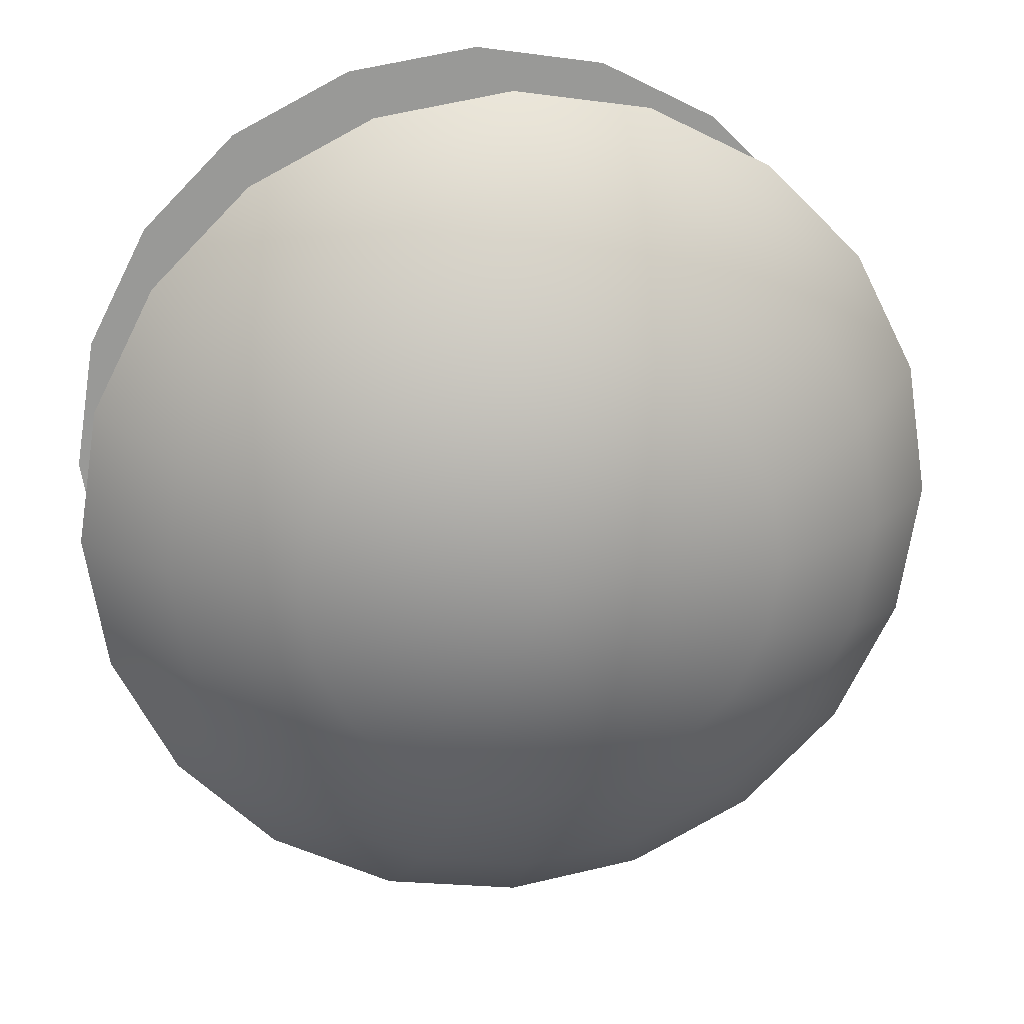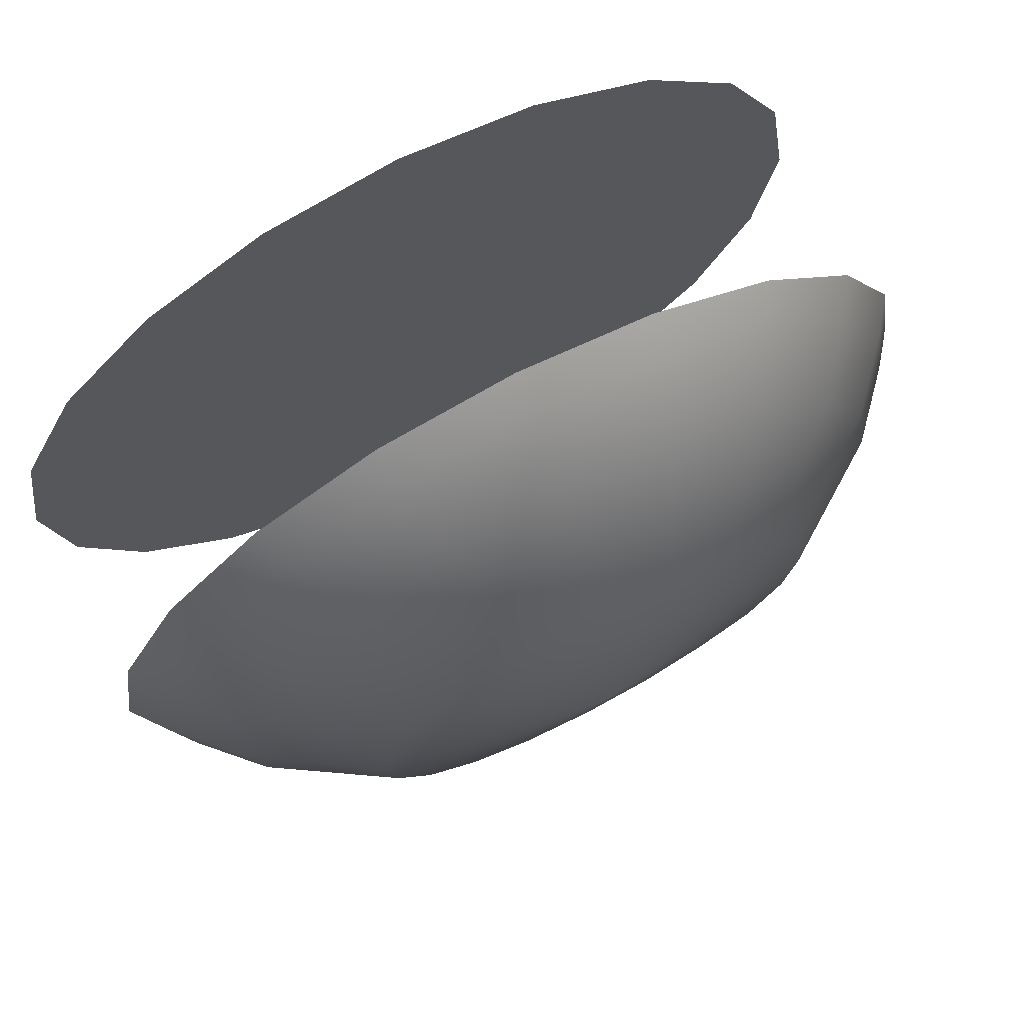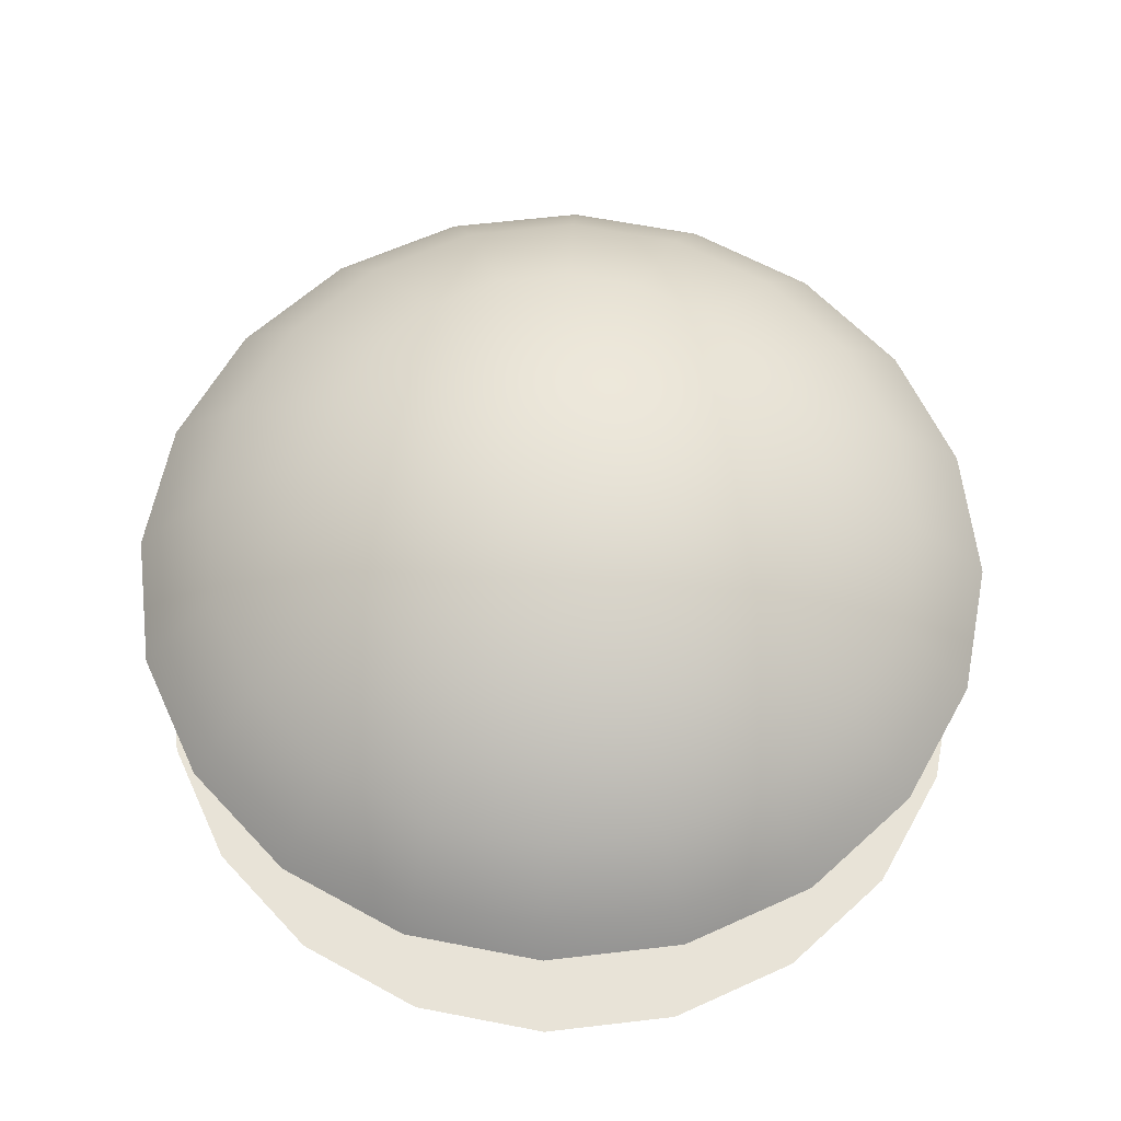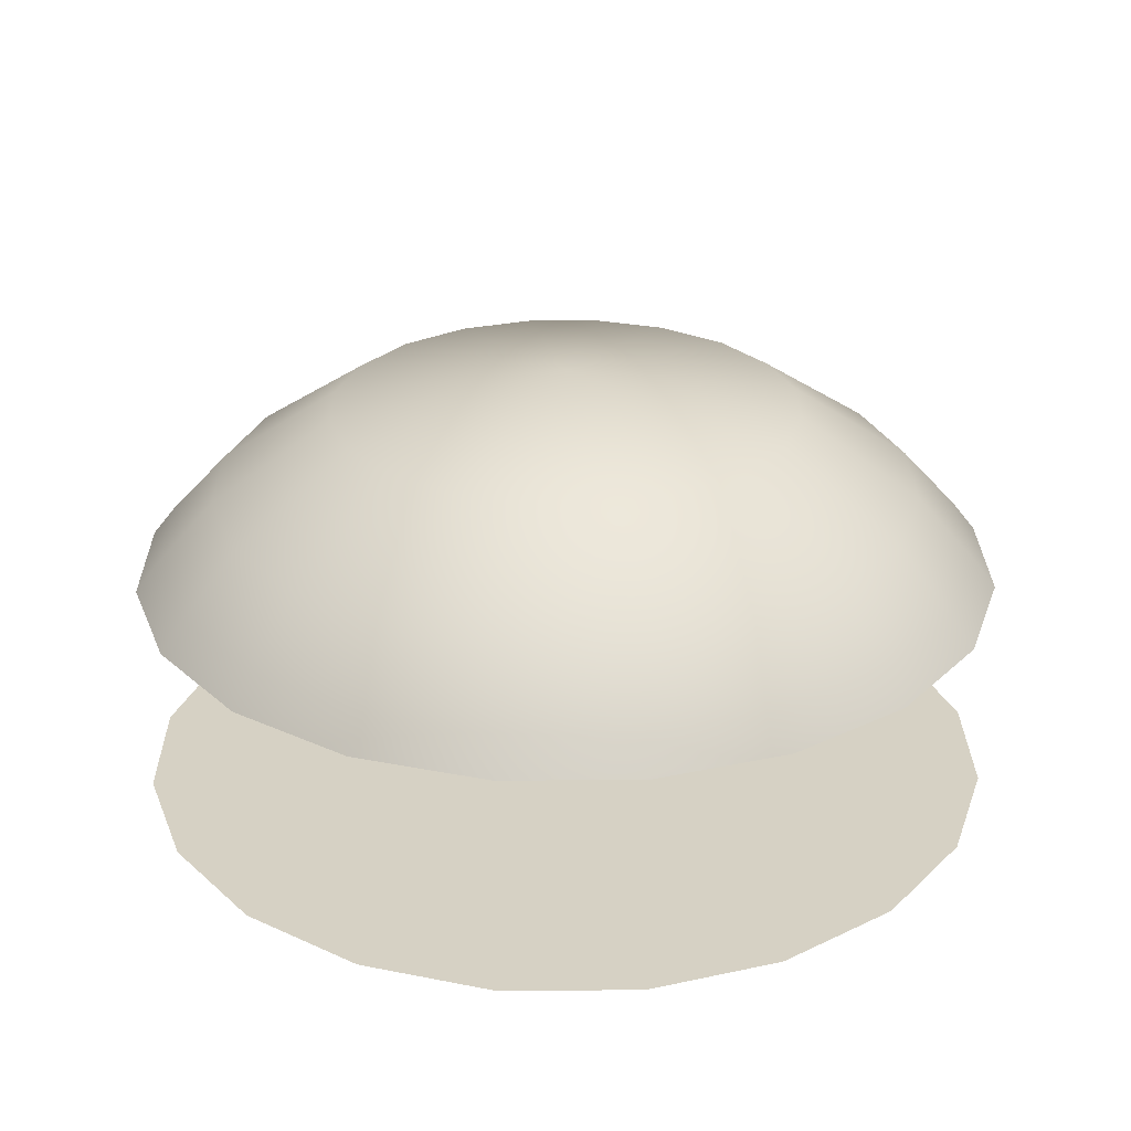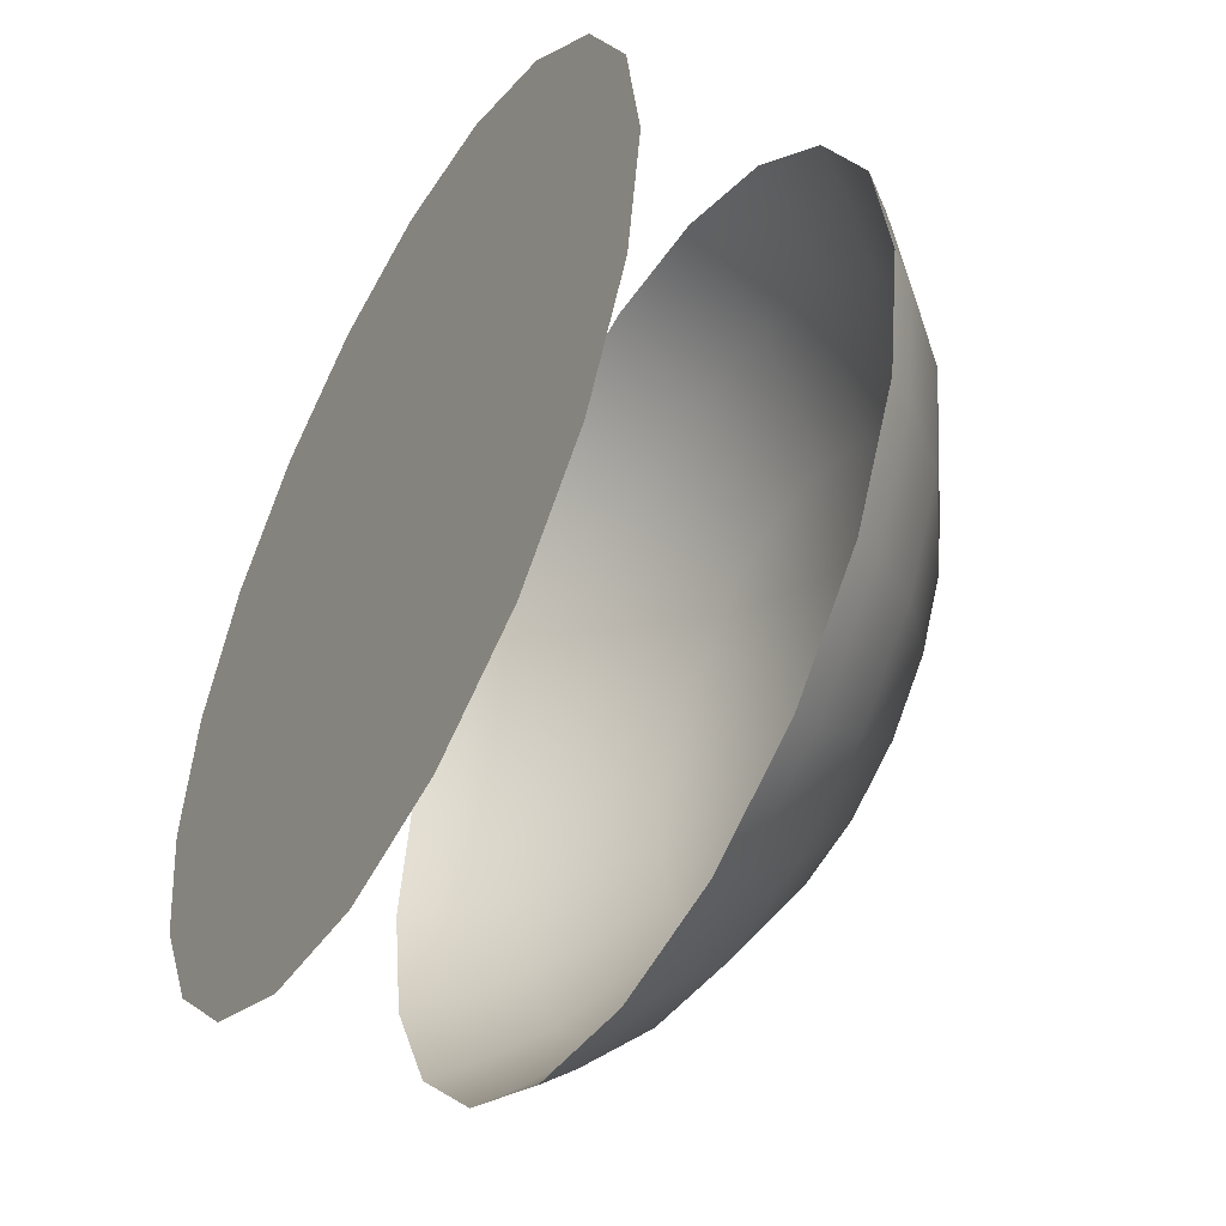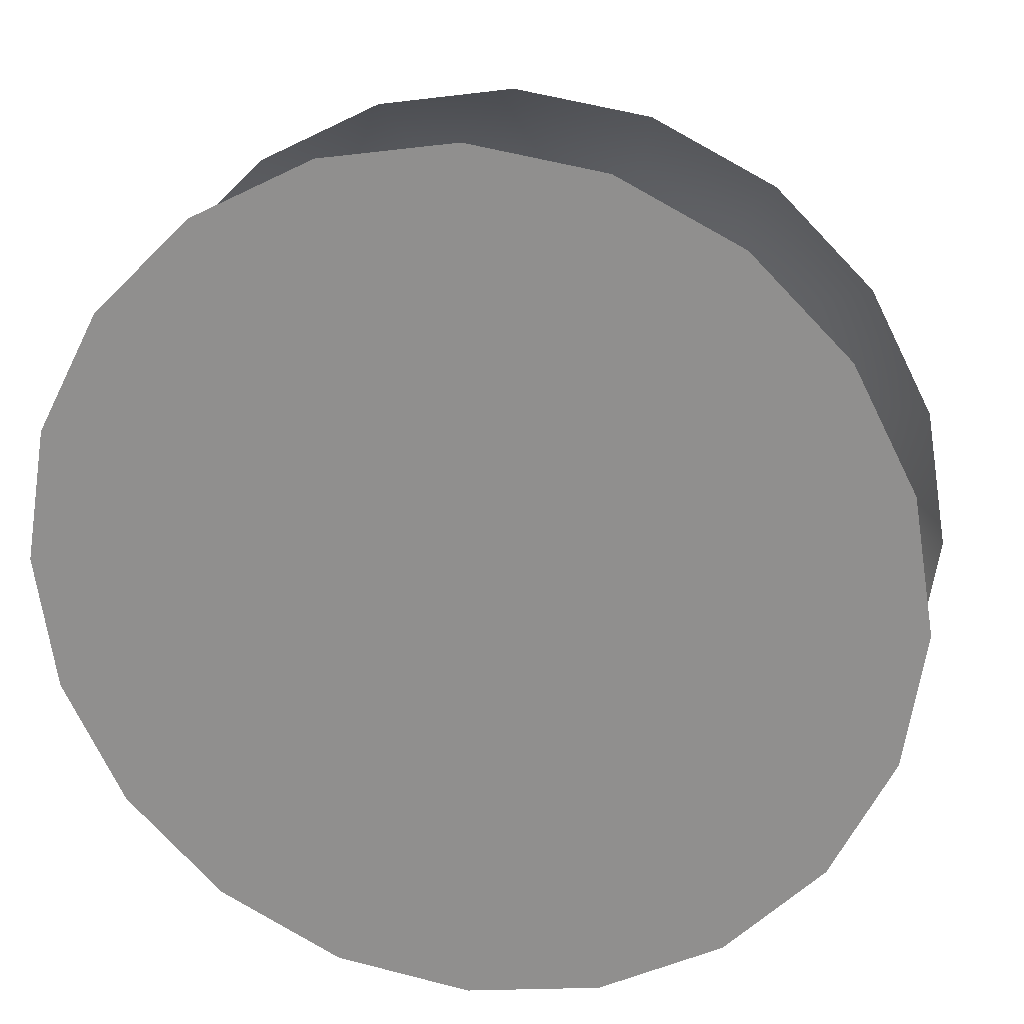
<metadata>
{"format":"obj","ext":"obj","renderer":"f3d","projection":"perspective","resolution":1024,"background":"white","views":[{"elev":21.5,"azim":170.2,"up":"+Z"},{"elev":73.3,"azim":152.5,"up":"+Z"},{"elev":61.8,"azim":-15.8,"up":"+Y"},{"elev":26.7,"azim":170.3,"up":"+Y"},{"elev":-47.9,"azim":61.1,"up":"+Z"},{"elev":22.0,"azim":11.9,"up":"+Z"}]}
</metadata>
<code>
g default
v 380.4 205.9 -123.6
v 323.6 205.9 -235.1
v 235.1 205.9 -323.6
v 123.6 205.9 -380.4
v 2.4e-05 205.9 -400
v -123.6 205.9 -380.4
v -235.1 205.9 -323.6
v -323.6 205.9 -235.1
v -380.4 205.9 -123.6
v -400 205.9 0
v -380.4 205.9 123.6
v -323.6 205.9 235.1
v -235.1 205.9 323.6
v -123.6 205.9 380.4
v 1.2e-05 205.9 400
v 123.6 205.9 380.4
v 235.1 205.9 323.6
v 323.6 205.9 235.1
v 380.4 205.9 123.6
v 400 205.9 0
v 2.4e-05 398.4 0
v 263.7 290.1 -191.6
v 191.6 290.1 -263.7
v 100.7 290.1 -310
v 6.1e-05 290.1 -325.9
v -100.7 290.1 -310
v -191.6 290.1 -263.7
v -263.7 290.9 -191.6
v -310 290.9 -100.7
v -325.9 290.9 3e-06
v -310 290.1 100.7
v -263.7 290.1 191.6
v -191.6 290.1 263.7
v -100.7 290.1 310
v 5.2e-05 290.1 325.9
v 100.7 290.1 310
v 191.6 290.1 263.7
v 263.7 290.1 191.6
v 310 290.1 100.7
v 325.9 290.1 3e-06
v 310 290.1 -100.7
v 305.6 234.3 -222
v 359.3 234.3 -116.7
v 377.7 234.3 4e-06
v 359.3 234.3 116.7
v 305.6 234.3 222
v 222 234.3 305.6
v 116.7 234.3 359.3
v 1.6e-05 234.3 377.7
v -116.7 234.3 359.3
v -222 234.3 305.6
v -305.6 234.3 222
v -359.3 234.3 116.7
v -377.7 234.3 4e-06
v -359.3 234.3 -116.7
v -305.6 234.3 -222
v -222 234.3 -305.6
v -116.7 234.3 -359.3
v 2.7e-05 234.3 -377.7
v 116.7 234.3 -359.3
v 222 234.3 -305.6
v 126.7 363.8 -174.4
v 66.61 363.8 -205
v 3.1e-05 363.8 -215.6
v -66.61 363.8 -205
v -126.7 363.8 -174.4
v -174.4 364.9 -126.7
v -205 364.9 -66.61
v -215.6 364.9 9e-06
v -205 363.8 66.61
v -174.4 363.8 126.7
v -126.7 363.8 174.4
v -66.61 363.8 205
v 2.4e-05 363.8 215.6
v 66.61 363.8 205
v 126.7 363.8 174.4
v 174.4 363.8 126.7
v 205 363.8 66.61
v 215.6 363.8 9e-06
v 205 363.8 -66.61
v 174.4 363.8 -126.7
g yane gaikaku
f 80 21 81
f 81 21 62
f 62 21 63
f 63 21 64
f 64 21 65
f 65 21 66
f 66 21 67
f 67 21 68
f 68 21 69
f 69 21 70
f 70 21 71
f 71 21 72
f 72 21 73
f 73 21 74
f 74 21 75
f 75 21 76
f 76 21 77
f 77 21 78
f 78 21 79
f 79 21 80
f 2 42 61 3
f 3 61 60 4
f 4 60 59 5
f 5 59 58 6
f 6 58 57 7
f 7 57 56 8
f 8 56 55 9
f 9 55 54 10
f 10 54 53 11
f 11 53 52 12
f 12 52 51 13
f 13 51 50 14
f 14 50 49 15
f 15 49 48 16
f 16 48 47 17
f 17 47 46 18
f 18 46 45 19
f 19 45 44 20
f 20 44 43 1
f 1 43 42 2
f 43 41 22 42
f 44 40 41 43
f 45 39 40 44
f 46 38 39 45
f 47 37 38 46
f 48 36 37 47
f 49 35 36 48
f 50 34 35 49
f 51 33 34 50
f 52 32 33 51
f 53 31 32 52
f 54 30 31 53
f 55 29 30 54
f 56 28 29 55
f 57 27 28 56
f 58 26 27 57
f 59 25 26 58
f 60 24 25 59
f 61 23 24 60
f 42 22 23 61
f 23 62 63 24
f 24 63 64 25
f 25 64 65 26
f 26 65 66 27
f 27 66 67 28
f 28 67 68 29
f 29 68 69 30
f 30 69 70 31
f 31 70 71 32
f 32 71 72 33
f 33 72 73 34
f 34 73 74 35
f 35 74 75 36
f 36 75 76 37
f 37 76 77 38
f 38 77 78 39
f 39 78 79 40
f 40 79 80 41
f 41 80 81 22
f 22 81 62 23
g default
v -400 0 0
v -380.4 0 123.6
v -323.6 0 235.1
v -235.1 0 323.6
v -123.6 0 380.4
v 4.4e-05 0 400
v 123.6 0 380.4
v 235.1 0 323.6
v 323.6 0 235.1
v 380.4 0 123.6
v 400 0 0
v 380.4 0 -123.6
v 323.6 0 -235.1
v 235.1 0 -323.6
v 123.6 0 -380.4
v 5.6e-05 0 -400
v -123.6 0 -380.4
v -235.1 0 -323.6
v -323.6 0 -235.1
v -380.4 0 -123.6
v 0 0 0
g gaikaku yuka
f 101 102 100
f 102 91 92
f 82 102 101
f 82 83 102
f 102 90 91
f 100 102 99
f 102 89 90
f 99 102 98
f 102 88 89
f 98 102 97
f 102 87 88
f 97 102 96
f 102 86 87
f 96 102 95
f 102 85 86
f 95 102 94
f 102 84 85
f 94 102 93
f 102 83 84
f 93 102 92

</code>
